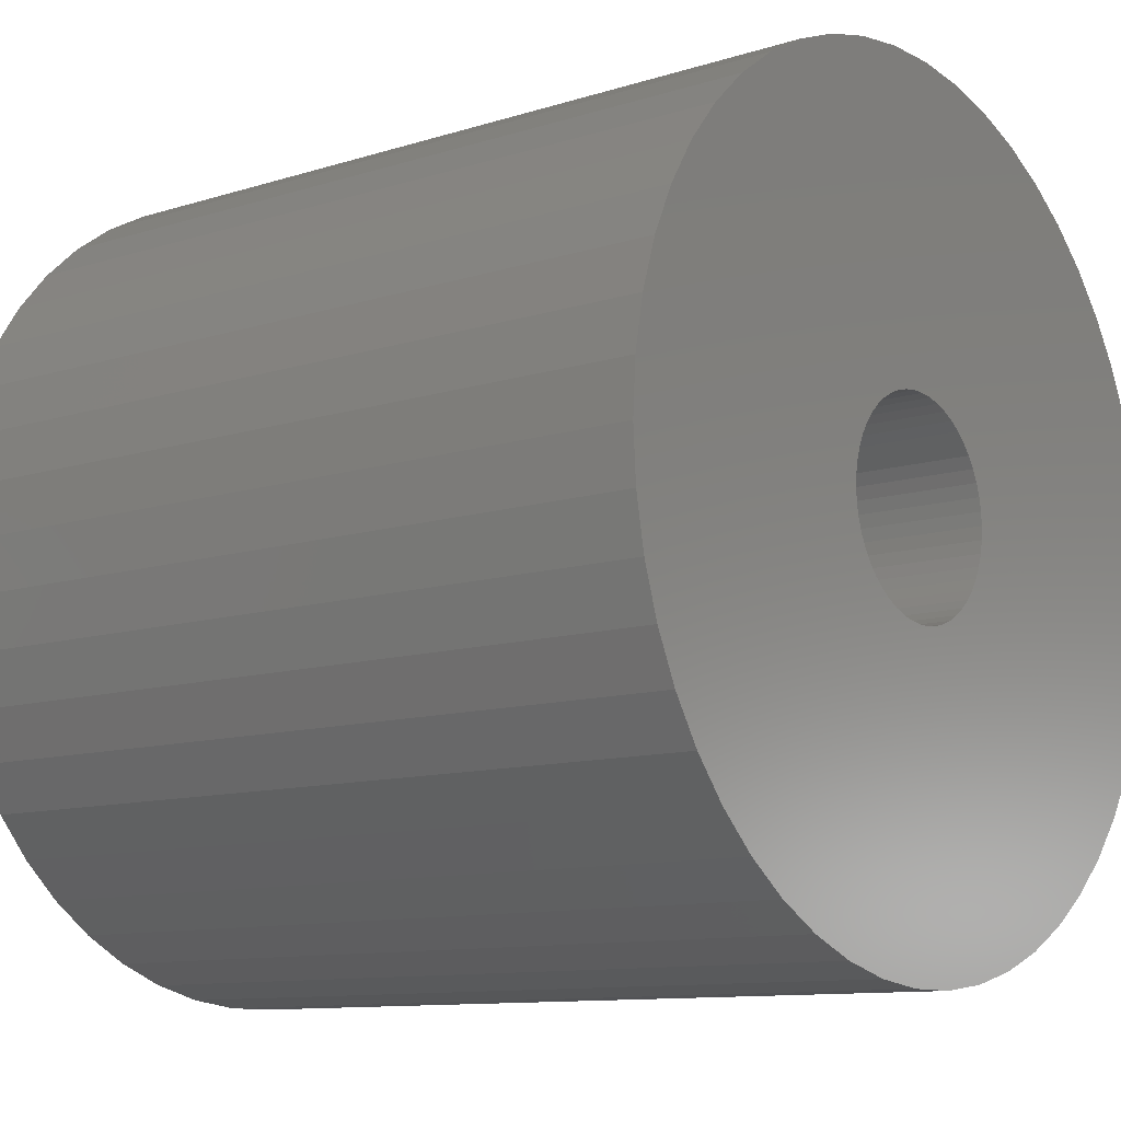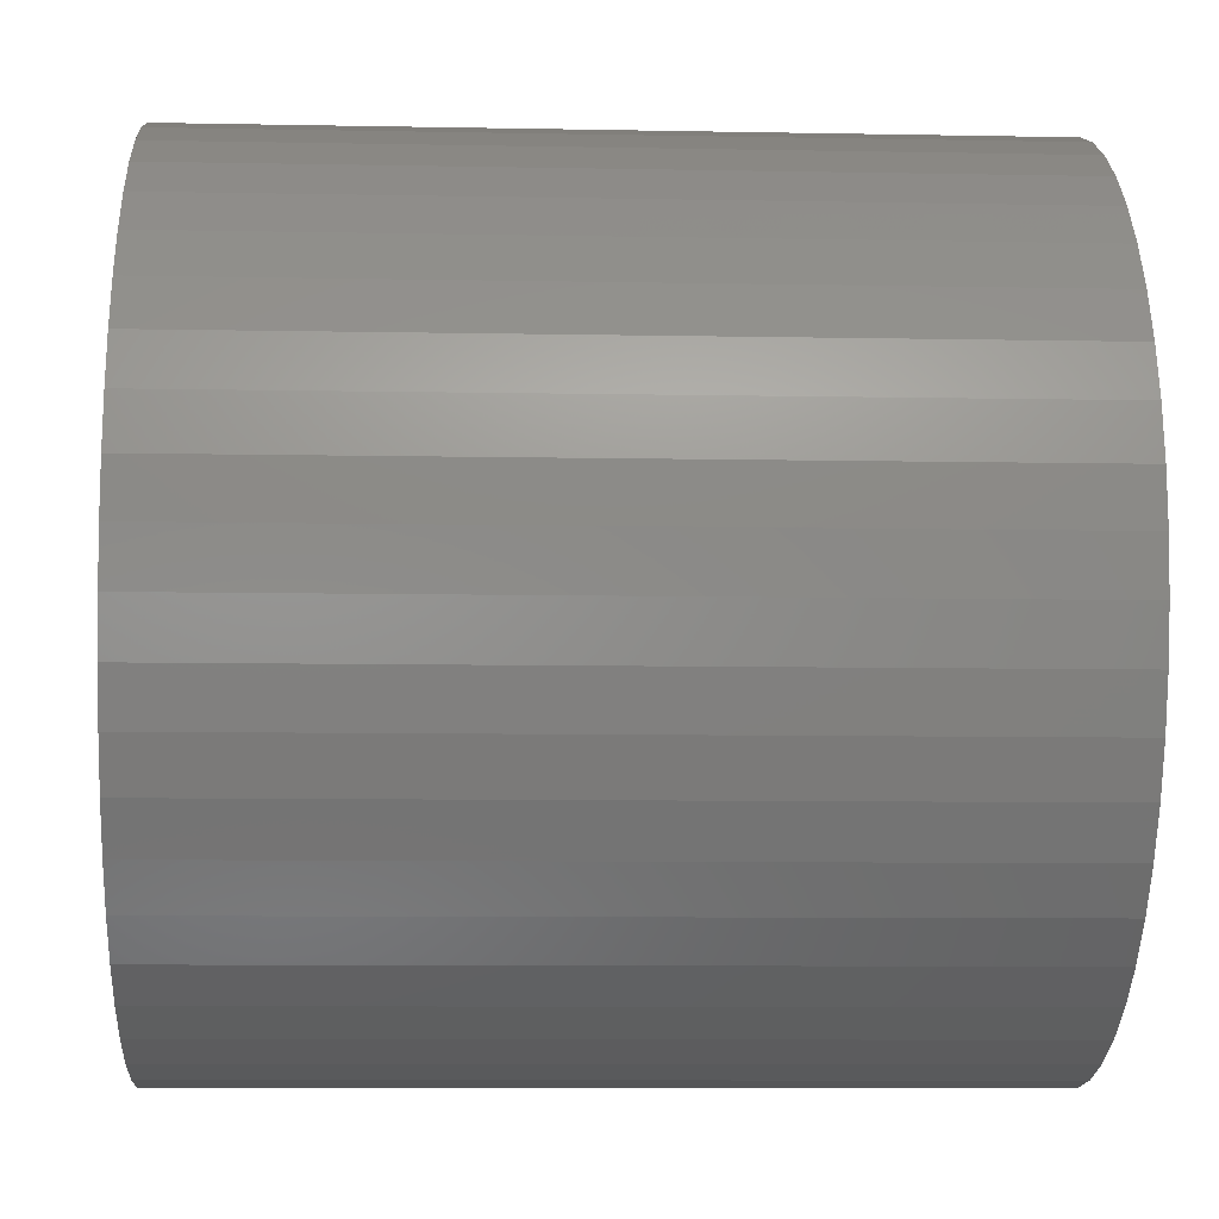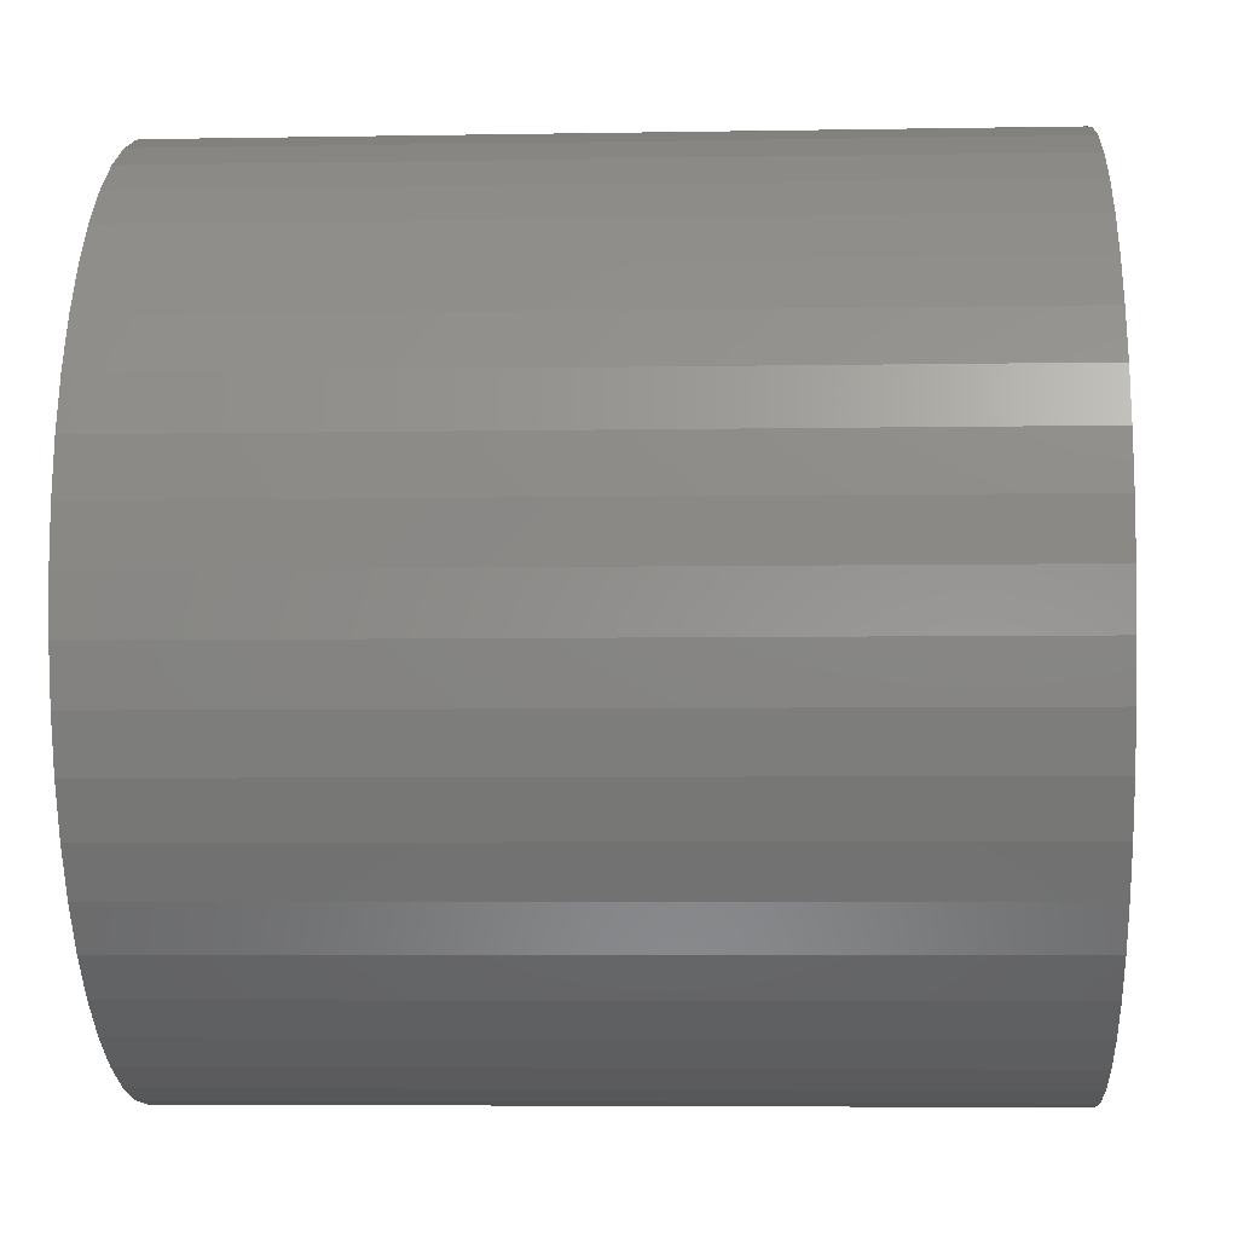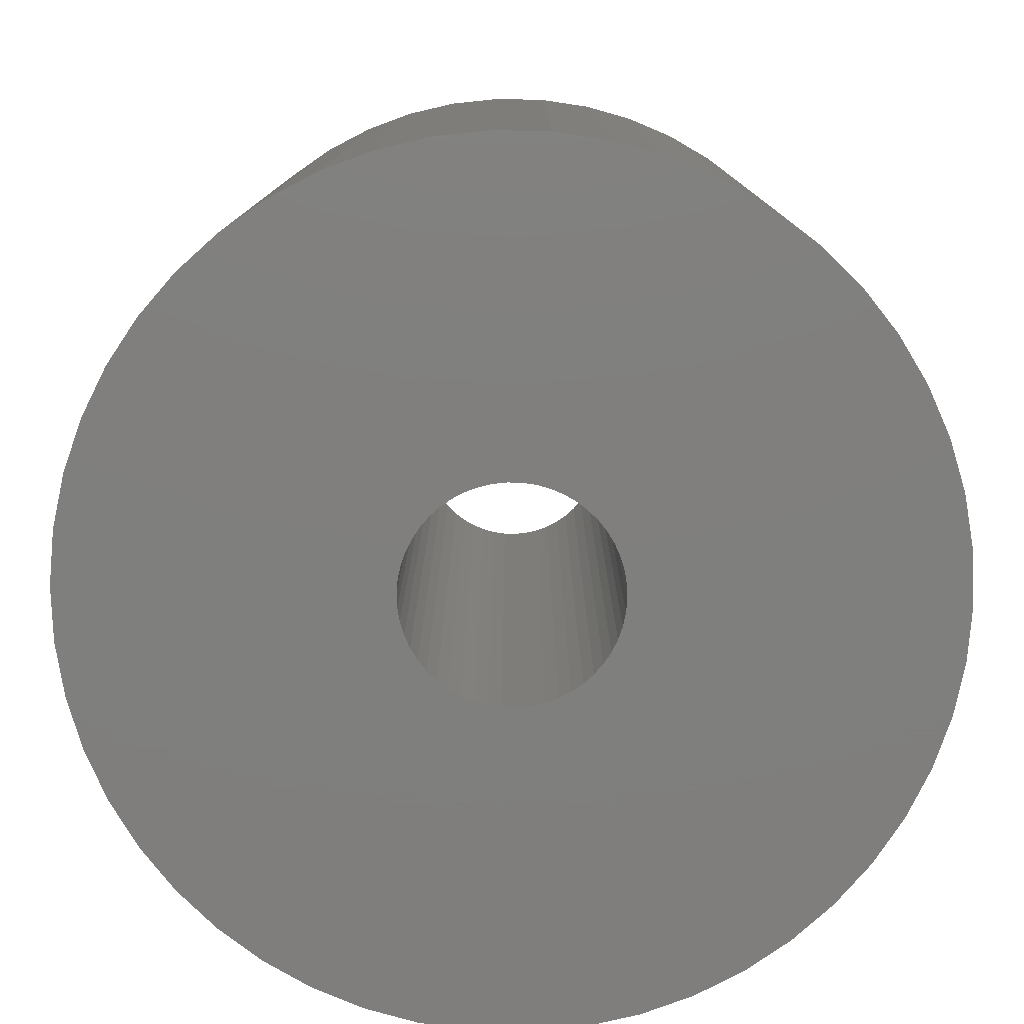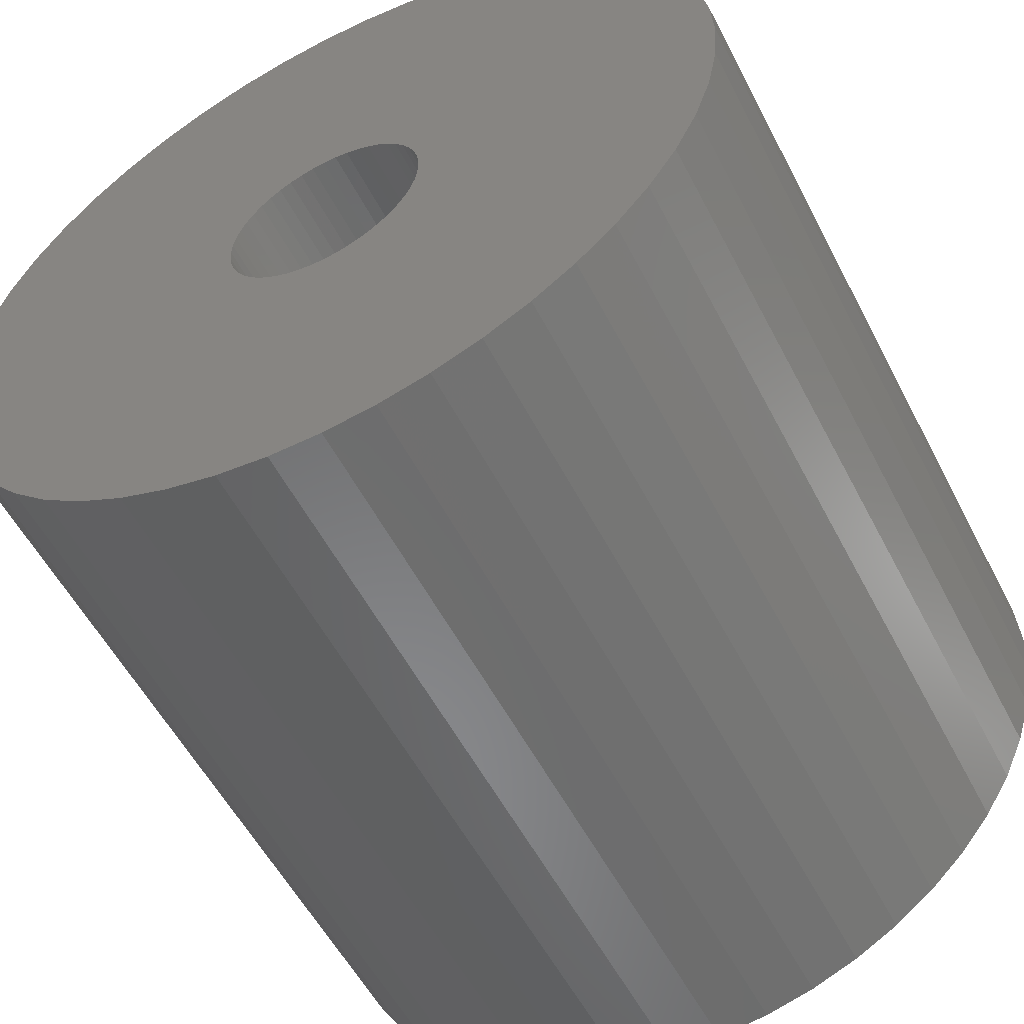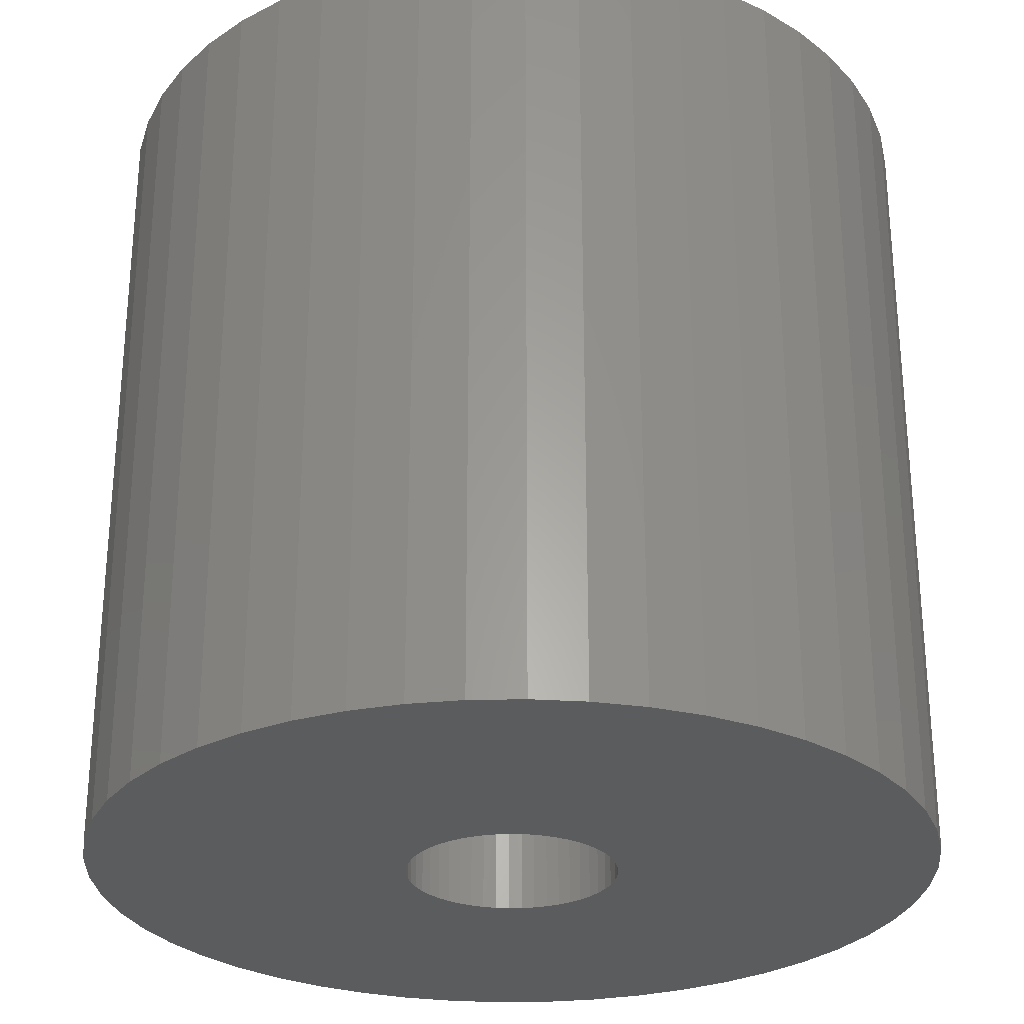
<metadata>
{"format":"stl","ext":"stl","renderer":"f3d","projection":"perspective","resolution":1024,"background":"white","views":[{"elev":-10.7,"azim":128.4,"up":"+Y"},{"elev":-8.6,"azim":-93.0,"up":"+Y"},{"elev":-5.3,"azim":93.2,"up":"+Y"},{"elev":-79.1,"azim":-116.5,"up":"+Z"},{"elev":-55.3,"azim":-152.9,"up":"+Y"},{"elev":-28.1,"azim":81.0,"up":"+Z"}]}
</metadata>
<code>
# stl→obj: 200 verts, 400 faces
v 13 0 12.5
v 12.9 1.629 -12.5
v 12.9 1.629 12.5
v 13 0 -12.5
v -13 0 -12.5
v -12.9 1.629 12.5
v -12.9 1.629 -12.5
v -13 0 12.5
v 0.8163 12.97 -12.5
v -0.8163 12.97 12.5
v 0.8163 12.97 12.5
v -0.8163 12.97 -12.5
v -0.8163 -12.97 -12.5
v 0.8163 -12.97 12.5
v -0.8163 -12.97 12.5
v 0.8163 -12.97 -12.5
v 9.477 -8.899 12.5
v 10.52 -7.641 -12.5
v 10.52 -7.641 12.5
v 9.477 -8.899 -12.5
v 9.477 8.899 -12.5
v 8.287 10.02 12.5
v 9.477 8.899 12.5
v 8.287 10.02 -12.5
v -8.287 10.02 -12.5
v -9.477 8.899 12.5
v -8.287 10.02 12.5
v -9.477 8.899 -12.5
v -4.017 12.36 -12.5
v -5.535 11.76 12.5
v -4.017 12.36 12.5
v -5.535 11.76 -12.5
v 12.09 4.786 12.5
v 11.39 6.263 -12.5
v 11.39 6.263 12.5
v 12.09 4.786 -12.5
v 5.535 11.76 -12.5
v 4.017 12.36 12.5
v 5.535 11.76 12.5
v 4.017 12.36 -12.5
v 6.966 10.98 -12.5
v 6.966 10.98 12.5
v -12.09 4.786 -12.5
v -11.39 6.263 12.5
v -11.39 6.263 -12.5
v -12.09 4.786 12.5
v -10.52 7.641 -12.5
v -10.52 7.641 12.5
v 3.25 0 12.5
v 3.224 0.4073 12.5
v 12.59 3.233 12.5
v 12.9 -1.629 12.5
v 3.148 0.8082 12.5
v 3.224 -0.4073 12.5
v 3.022 1.196 12.5
v 12.59 -3.233 12.5
v 2.848 1.566 12.5
v 10.52 7.641 12.5
v 3.148 -0.8082 12.5
v 2.629 1.91 12.5
v 12.09 -4.786 12.5
v 2.369 2.225 12.5
v 3.022 -1.196 12.5
v 2.072 2.504 12.5
v 11.39 -6.263 12.5
v 1.741 2.744 12.5
v 2.848 -1.566 12.5
v 1.384 2.941 12.5
v 2.629 -1.91 12.5
v 1.004 3.091 12.5
v 2.436 12.77 12.5
v 0.609 3.192 12.5
v 0.2041 3.244 12.5
v -0.2041 3.244 12.5
v -0.609 3.192 12.5
v -2.436 12.77 12.5
v -1.004 3.091 12.5
v -1.384 2.941 12.5
v -1.741 2.744 12.5
v -6.966 10.98 12.5
v -2.072 2.504 12.5
v -2.369 2.225 12.5
v -2.629 1.91 12.5
v 2.369 -2.225 12.5
v 8.287 -10.02 12.5
v 2.072 -2.504 12.5
v 6.966 -10.98 12.5
v 1.741 -2.744 12.5
v 5.535 -11.76 12.5
v 1.384 -2.941 12.5
v 4.017 -12.36 12.5
v 1.004 -3.091 12.5
v 2.436 -12.77 12.5
v 0.609 -3.192 12.5
v 0.2041 -3.244 12.5
v -0.2041 -3.244 12.5
v -0.609 -3.192 12.5
v -2.436 -12.77 12.5
v -1.004 -3.091 12.5
v -4.017 -12.36 12.5
v -1.384 -2.941 12.5
v -5.535 -11.76 12.5
v -1.741 -2.744 12.5
v -6.966 -10.98 12.5
v -2.072 -2.504 12.5
v -8.287 -10.02 12.5
v -2.369 -2.225 12.5
v -9.477 -8.899 12.5
v -2.629 -1.91 12.5
v -10.52 -7.641 12.5
v -2.848 -1.566 12.5
v -11.39 -6.263 12.5
v -3.022 -1.196 12.5
v -12.09 -4.786 12.5
v -3.148 -0.8082 12.5
v -12.59 -3.233 12.5
v -3.224 -0.4073 12.5
v -12.9 -1.629 12.5
v -3.25 0 12.5
v -2.848 1.566 12.5
v -3.022 1.196 12.5
v -3.148 0.8082 12.5
v -12.59 3.233 12.5
v -3.224 0.4073 12.5
v -2.436 12.77 -12.5
v 3.25 0 -12.5
v 12.9 -1.629 -12.5
v 3.224 -0.4073 -12.5
v 12.59 -3.233 -12.5
v 3.148 -0.8082 -12.5
v 12.09 -4.786 -12.5
v 3.224 0.4073 -12.5
v 3.022 -1.196 -12.5
v 11.39 -6.263 -12.5
v 12.59 3.233 -12.5
v 2.848 -1.566 -12.5
v 3.148 0.8082 -12.5
v 2.629 -1.91 -12.5
v 2.369 -2.225 -12.5
v 8.287 -10.02 -12.5
v 3.022 1.196 -12.5
v 2.072 -2.504 -12.5
v 6.966 -10.98 -12.5
v 1.741 -2.744 -12.5
v 5.535 -11.76 -12.5
v 2.848 1.566 -12.5
v 1.384 -2.941 -12.5
v 4.017 -12.36 -12.5
v 10.52 7.641 -12.5
v 2.629 1.91 -12.5
v 1.004 -3.091 -12.5
v 2.436 -12.77 -12.5
v 0.609 -3.192 -12.5
v 0.2041 -3.244 -12.5
v -0.2041 -3.244 -12.5
v -0.609 -3.192 -12.5
v -2.436 -12.77 -12.5
v -1.004 -3.091 -12.5
v -4.017 -12.36 -12.5
v -1.384 -2.941 -12.5
v -5.535 -11.76 -12.5
v -1.741 -2.744 -12.5
v -6.966 -10.98 -12.5
v -2.072 -2.504 -12.5
v -8.287 -10.02 -12.5
v -2.369 -2.225 -12.5
v -9.477 -8.899 -12.5
v -10.52 -7.641 -12.5
v -2.629 -1.91 -12.5
v 2.369 2.225 -12.5
v 2.072 2.504 -12.5
v 1.741 2.744 -12.5
v 1.384 2.941 -12.5
v 1.004 3.091 -12.5
v 2.436 12.77 -12.5
v 0.609 3.192 -12.5
v 0.2041 3.244 -12.5
v -0.2041 3.244 -12.5
v -0.609 3.192 -12.5
v -1.004 3.091 -12.5
v -1.384 2.941 -12.5
v -1.741 2.744 -12.5
v -6.966 10.98 -12.5
v -2.072 2.504 -12.5
v -2.369 2.225 -12.5
v -2.629 1.91 -12.5
v -2.848 1.566 -12.5
v -3.022 1.196 -12.5
v -3.148 0.8082 -12.5
v -12.59 3.233 -12.5
v -3.224 0.4073 -12.5
v -3.25 0 -12.5
v -2.848 -1.566 -12.5
v -11.39 -6.263 -12.5
v -3.022 -1.196 -12.5
v -12.09 -4.786 -12.5
v -3.148 -0.8082 -12.5
v -12.59 -3.233 -12.5
v -3.224 -0.4073 -12.5
v -12.9 -1.629 -12.5
f 1 2 3
f 2 1 4
f 5 6 7
f 6 5 8
f 9 10 11
f 10 9 12
f 13 14 15
f 14 13 16
f 17 18 19
f 18 17 20
f 21 22 23
f 22 21 24
f 25 26 27
f 26 25 28
f 29 30 31
f 30 29 32
f 33 34 35
f 34 33 36
f 37 38 39
f 38 37 40
f 41 39 42
f 39 41 37
f 43 44 45
f 44 43 46
f 47 26 28
f 26 47 48
f 49 1 3
f 50 3 51
f 1 49 52
f 53 51 33
f 54 52 49
f 55 33 35
f 52 54 56
f 57 35 58
f 59 56 54
f 60 58 23
f 56 59 61
f 62 23 22
f 63 61 59
f 64 22 42
f 61 63 65
f 66 42 39
f 67 65 63
f 68 39 38
f 65 67 19
f 69 19 67
f 3 50 49
f 51 53 50
f 33 55 53
f 35 57 55
f 58 60 57
f 70 38 71
f 23 62 60
f 22 64 62
f 42 66 64
f 39 68 66
f 38 70 68
f 72 71 11
f 71 72 70
f 11 73 72
f 11 74 73
f 10 74 11
f 74 10 75
f 76 75 10
f 75 76 77
f 31 77 76
f 77 31 78
f 30 78 31
f 78 30 79
f 80 79 30
f 79 80 81
f 27 81 80
f 81 27 82
f 26 82 27
f 48 83 26
f 82 26 83
f 19 69 17
f 84 17 69
f 17 84 85
f 86 85 84
f 85 86 87
f 88 87 86
f 87 88 89
f 90 89 88
f 89 90 91
f 92 91 90
f 91 92 93
f 94 93 92
f 93 94 14
f 95 14 94
f 96 14 95
f 15 96 97
f 96 15 14
f 98 97 99
f 100 99 101
f 102 101 103
f 104 103 105
f 106 105 107
f 97 98 15
f 108 107 109
f 110 109 111
f 112 111 113
f 114 113 115
f 116 115 117
f 99 100 98
f 118 117 119
f 83 48 120
f 44 120 48
f 101 102 100
f 120 44 121
f 103 104 102
f 46 121 44
f 105 106 104
f 121 46 122
f 107 108 106
f 123 122 46
f 109 110 108
f 122 123 124
f 111 112 110
f 6 124 123
f 113 114 112
f 124 6 119
f 115 116 114
f 8 119 6
f 117 118 116
f 119 8 118
f 125 31 76
f 31 125 29
f 126 4 127
f 128 127 129
f 4 126 2
f 130 129 131
f 132 2 126
f 133 131 134
f 2 132 135
f 136 134 18
f 137 135 132
f 138 18 20
f 135 137 36
f 139 20 140
f 141 36 137
f 142 140 143
f 36 141 34
f 144 143 145
f 146 34 141
f 147 145 148
f 34 146 149
f 150 149 146
f 127 128 126
f 129 130 128
f 131 133 130
f 134 136 133
f 18 138 136
f 151 148 152
f 20 139 138
f 140 142 139
f 143 144 142
f 145 147 144
f 148 151 147
f 153 152 16
f 152 153 151
f 16 154 153
f 16 155 154
f 13 155 16
f 155 13 156
f 157 156 13
f 156 157 158
f 159 158 157
f 158 159 160
f 161 160 159
f 160 161 162
f 163 162 161
f 162 163 164
f 165 164 163
f 164 165 166
f 167 166 165
f 168 169 167
f 166 167 169
f 149 150 21
f 170 21 150
f 21 170 24
f 171 24 170
f 24 171 41
f 172 41 171
f 41 172 37
f 173 37 172
f 37 173 40
f 174 40 173
f 40 174 175
f 176 175 174
f 175 176 9
f 177 9 176
f 178 9 177
f 12 178 179
f 178 12 9
f 125 179 180
f 29 180 181
f 32 181 182
f 183 182 184
f 25 184 185
f 179 125 12
f 28 185 186
f 47 186 187
f 45 187 188
f 43 188 189
f 190 189 191
f 180 29 125
f 7 191 192
f 169 168 193
f 194 193 168
f 181 32 29
f 193 194 195
f 182 183 32
f 196 195 194
f 184 25 183
f 195 196 197
f 185 28 25
f 198 197 196
f 186 47 28
f 197 198 199
f 187 45 47
f 200 199 198
f 188 43 45
f 199 200 192
f 189 190 43
f 5 192 200
f 191 7 190
f 192 5 7
f 16 93 14
f 93 16 152
f 51 36 33
f 36 51 135
f 3 135 51
f 135 3 2
f 58 21 23
f 21 58 149
f 35 149 58
f 149 35 34
f 40 71 38
f 71 40 175
f 175 11 71
f 11 175 9
f 24 42 22
f 42 24 41
f 45 48 47
f 48 45 44
f 190 46 43
f 46 190 123
f 7 123 190
f 123 7 6
f 32 80 30
f 80 32 183
f 183 27 80
f 27 183 25
f 12 76 10
f 76 12 125
f 52 4 1
f 4 52 127
f 194 114 196
f 114 194 112
f 145 87 89
f 87 145 143
f 61 129 56
f 129 61 131
f 198 118 200
f 118 198 116
f 200 8 5
f 8 200 118
f 196 116 198
f 116 196 114
f 140 17 85
f 17 140 20
f 148 89 91
f 89 148 145
f 152 91 93
f 91 152 148
f 19 134 65
f 134 19 18
f 56 127 52
f 127 56 129
f 157 15 98
f 15 157 13
f 161 100 102
f 100 161 159
f 159 98 100
f 98 159 157
f 167 110 168
f 110 167 108
f 167 106 108
f 106 167 165
f 143 85 87
f 85 143 140
f 65 131 61
f 131 65 134
f 168 112 194
f 112 168 110
f 163 102 104
f 102 163 161
f 165 104 106
f 104 165 163
f 141 57 146
f 57 141 55
f 146 60 150
f 60 146 57
f 176 70 72
f 70 176 174
f 174 68 70
f 68 174 173
f 181 77 78
f 77 181 180
f 121 187 120
f 187 121 188
f 130 54 128
f 54 130 59
f 177 72 73
f 72 177 176
f 172 64 66
f 64 172 171
f 124 189 122
f 189 124 191
f 83 185 82
f 185 83 186
f 182 78 79
f 78 182 181
f 179 74 75
f 74 179 178
f 126 50 132
f 50 126 49
f 133 59 130
f 59 133 63
f 142 88 86
f 88 142 144
f 132 53 137
f 53 132 50
f 137 55 141
f 55 137 53
f 171 62 64
f 62 171 170
f 150 62 170
f 62 150 60
f 178 73 74
f 73 178 177
f 173 66 68
f 66 173 172
f 119 191 124
f 191 119 192
f 122 188 121
f 188 122 189
f 120 186 83
f 186 120 187
f 180 75 77
f 75 180 179
f 184 79 81
f 79 184 182
f 185 81 82
f 81 185 184
f 128 49 126
f 49 128 54
f 138 67 136
f 67 138 69
f 111 195 113
f 195 111 193
f 153 95 94
f 95 153 154
f 139 86 84
f 86 139 142
f 136 63 133
f 63 136 67
f 156 99 97
f 99 156 158
f 155 97 96
f 97 155 156
f 117 192 119
f 192 117 199
f 113 197 115
f 197 113 195
f 151 94 92
f 94 151 153
f 144 90 88
f 90 144 147
f 162 105 103
f 105 162 164
f 158 101 99
f 101 158 160
f 154 96 95
f 96 154 155
f 107 169 109
f 169 107 166
f 109 193 111
f 193 109 169
f 164 107 105
f 107 164 166
f 115 199 117
f 199 115 197
f 139 69 138
f 69 139 84
f 160 103 101
f 103 160 162
f 147 92 90
f 92 147 151

</code>
